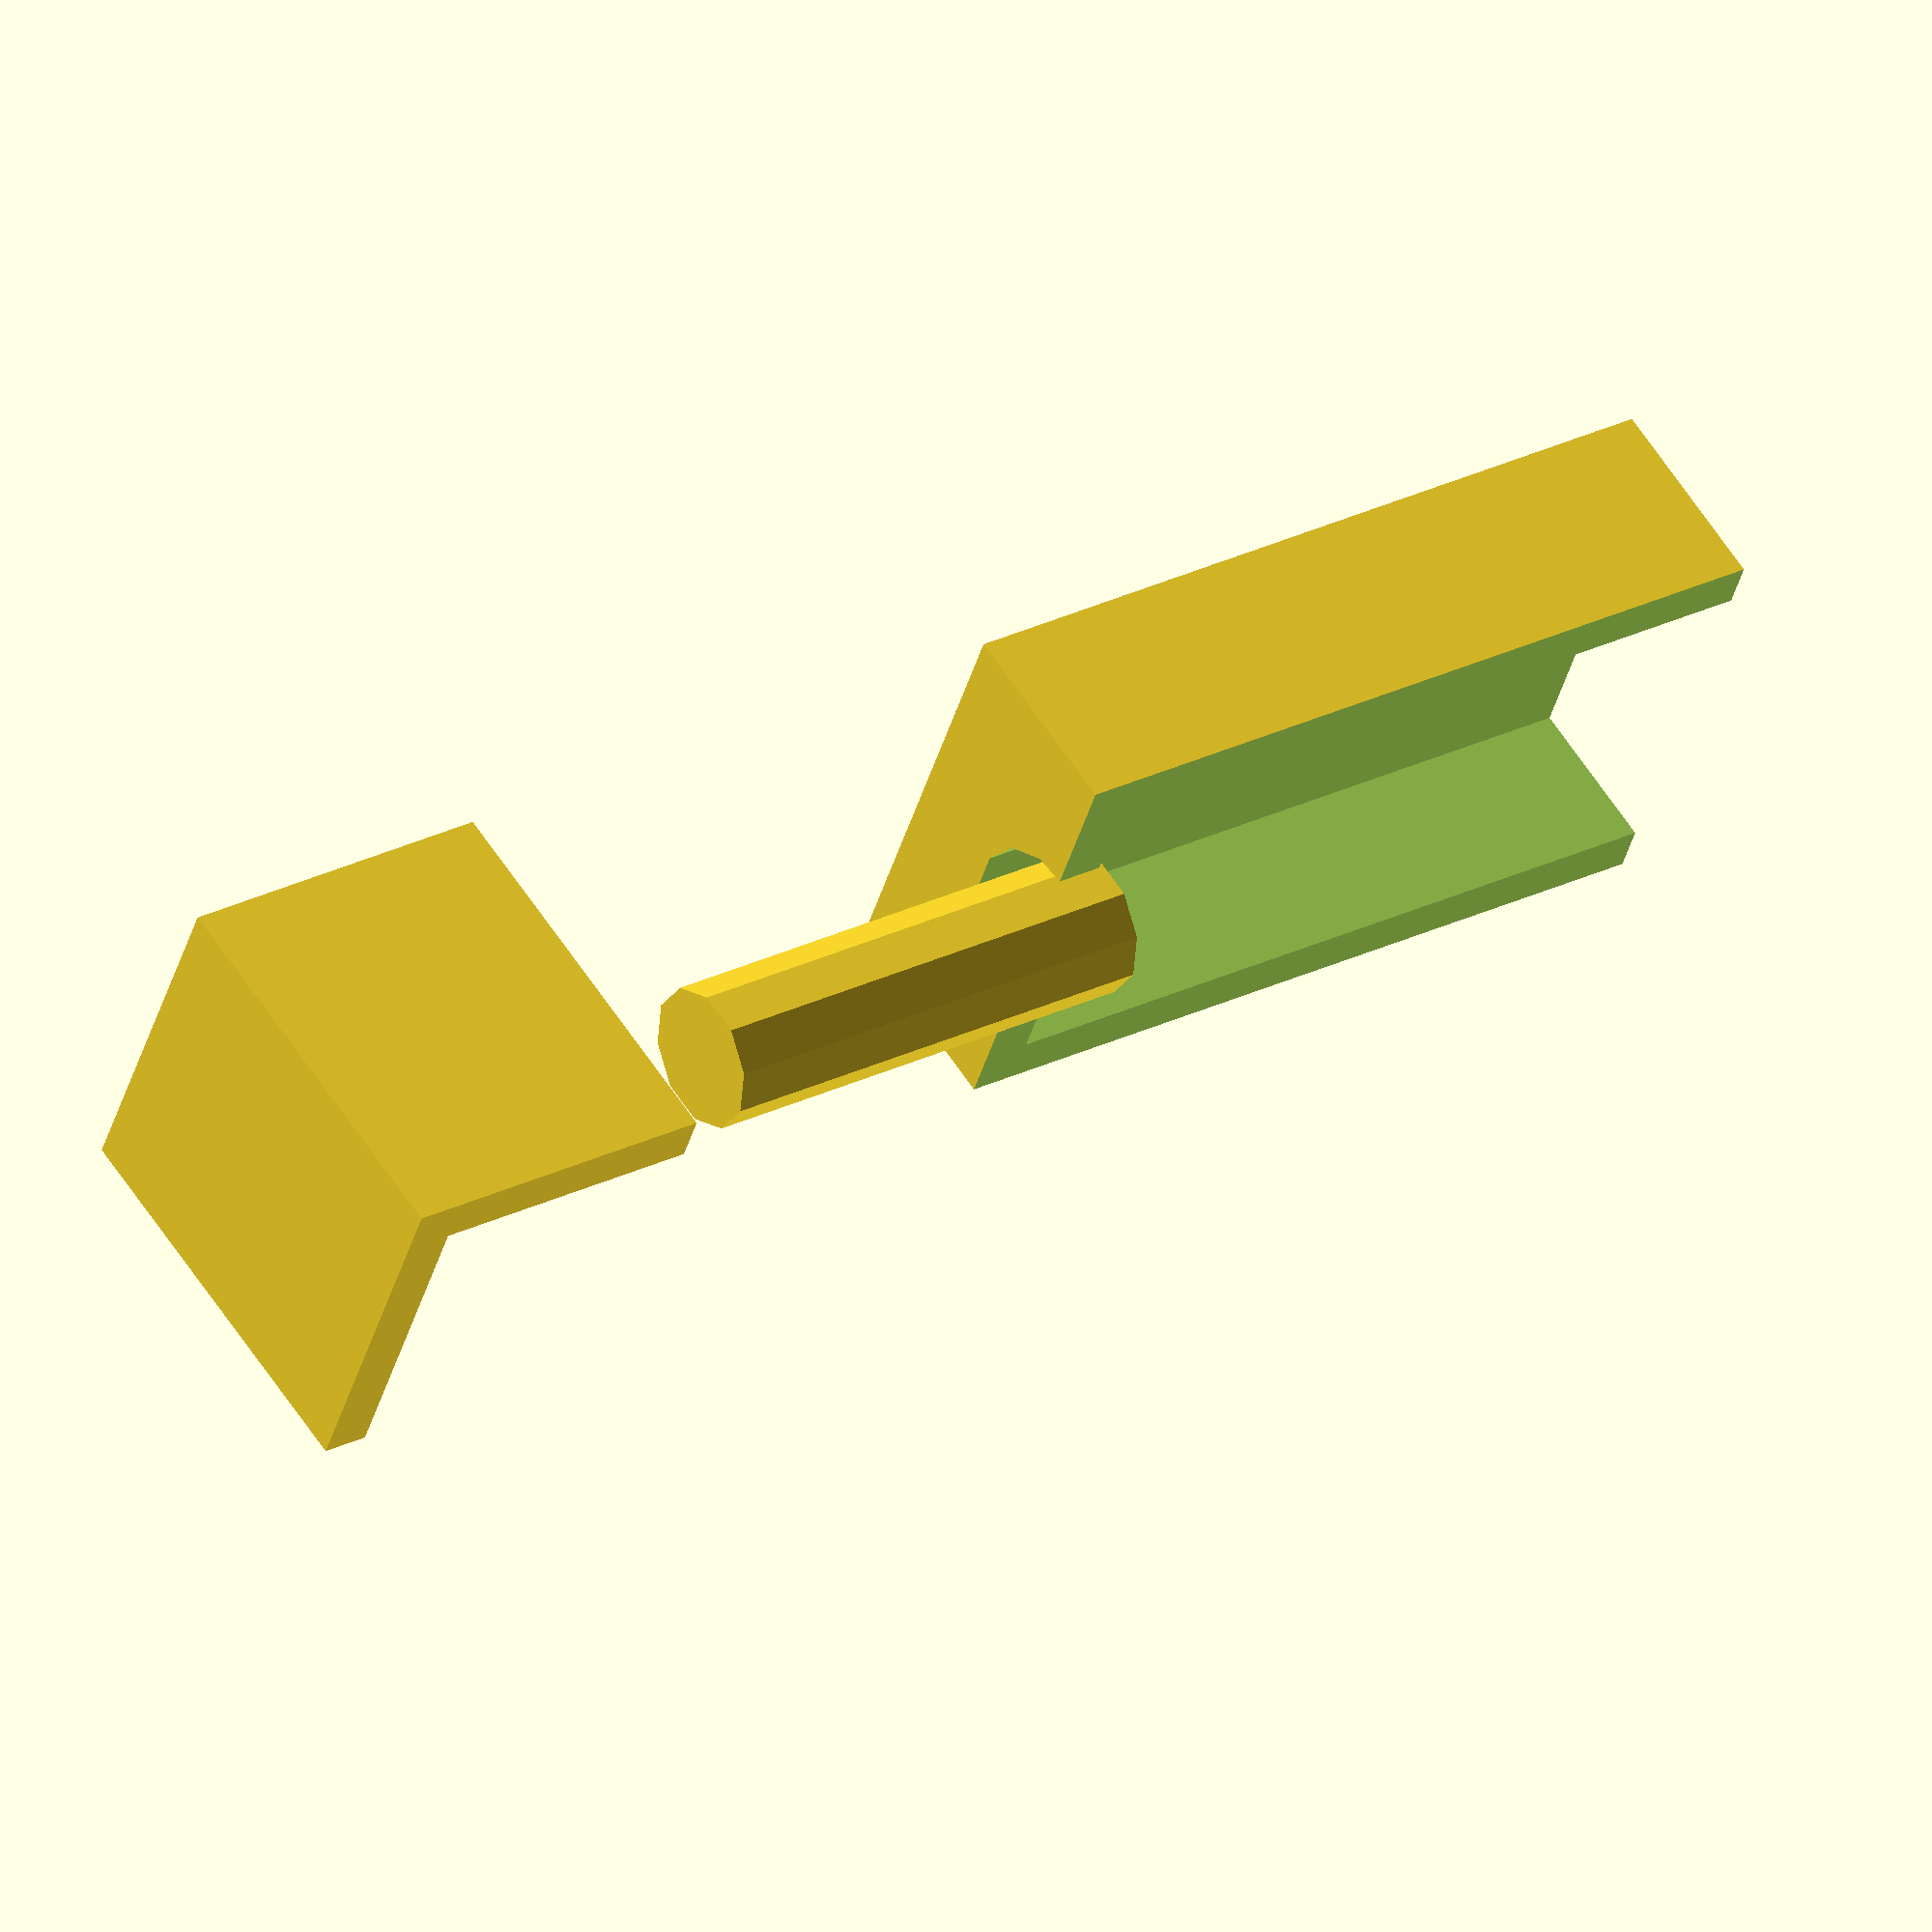
<openscad>
module box() {
difference() {
    // box
    cube([13+4,15+4,29+4]);
    translate([2,2,2]) {
      // inside
      cube([13,15,29+3]);
    }
    
    // hole for pin
    translate ([(13+4)/2,(15+4)/2,-1]) {
        cylinder(r1=4,r2=4,h=6);
    }
    
    // hole for wire
    translate([-1,((15+4)/2)-2,2]) {
       cube([3.5,4,3.5]);
    }
};
};

module halfbox() {
    difference() {
        box();
        translate([((13+4)/2),-1,-1]) {
            cube([13+4,15+4+2,29+4+2]);
        }
    }
}

halfbox();

translate ([(13+4)/2,(15+4)/2,-17]) {
   cylinder(r1=3,r2=3,h=20);
}

translate([0,0,-40]) {
    difference() {
        cube([13+4,15,10+4]);
        translate([2,2,2]) {
            cube([13+4,15,10+4]);
        };
    };
}
</openscad>
<views>
elev=332.2 azim=154.1 roll=233.3 proj=o view=solid
</views>
